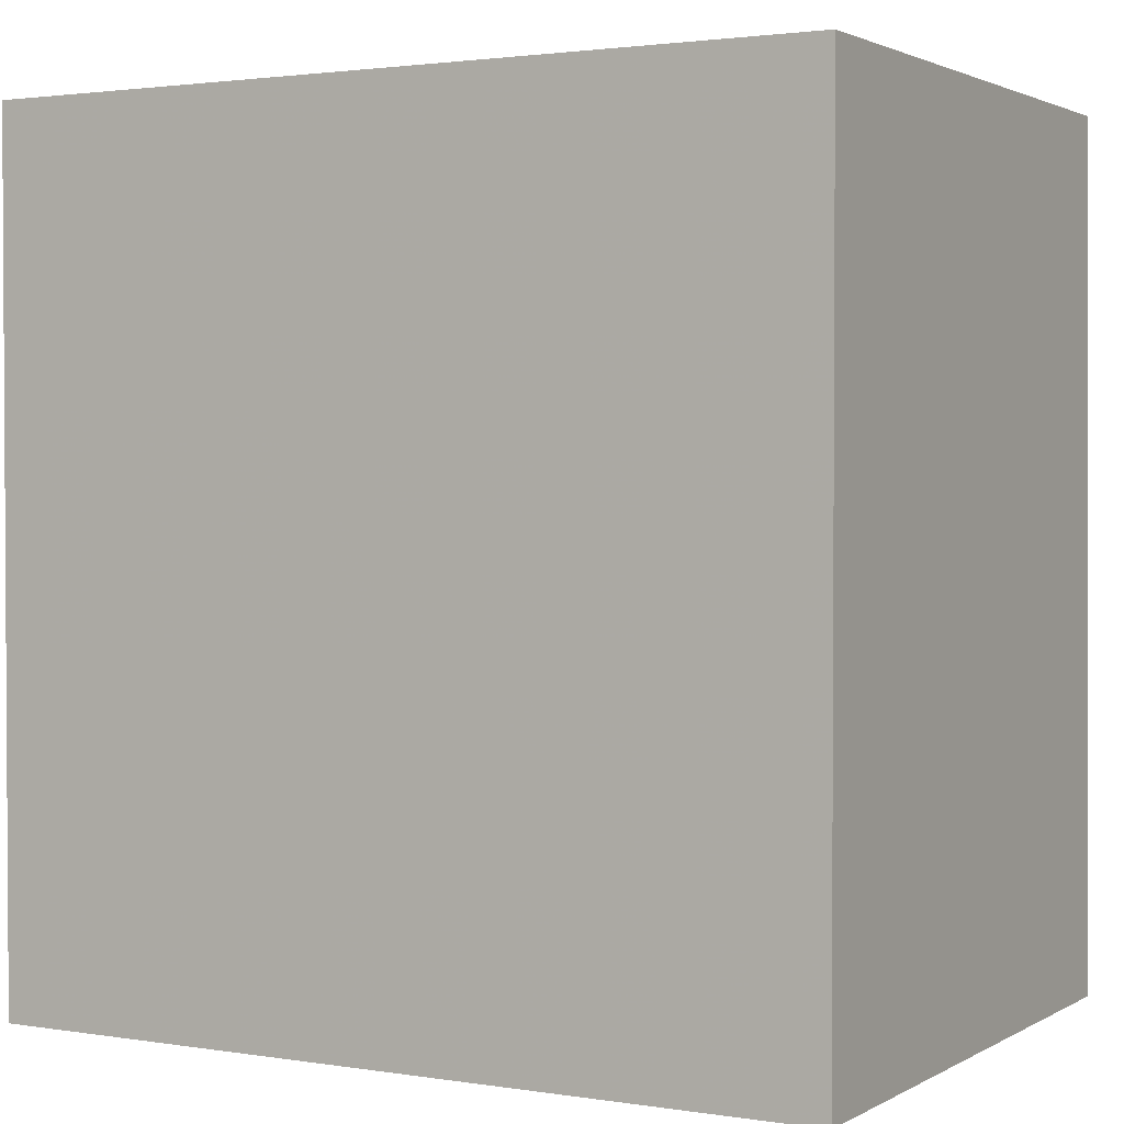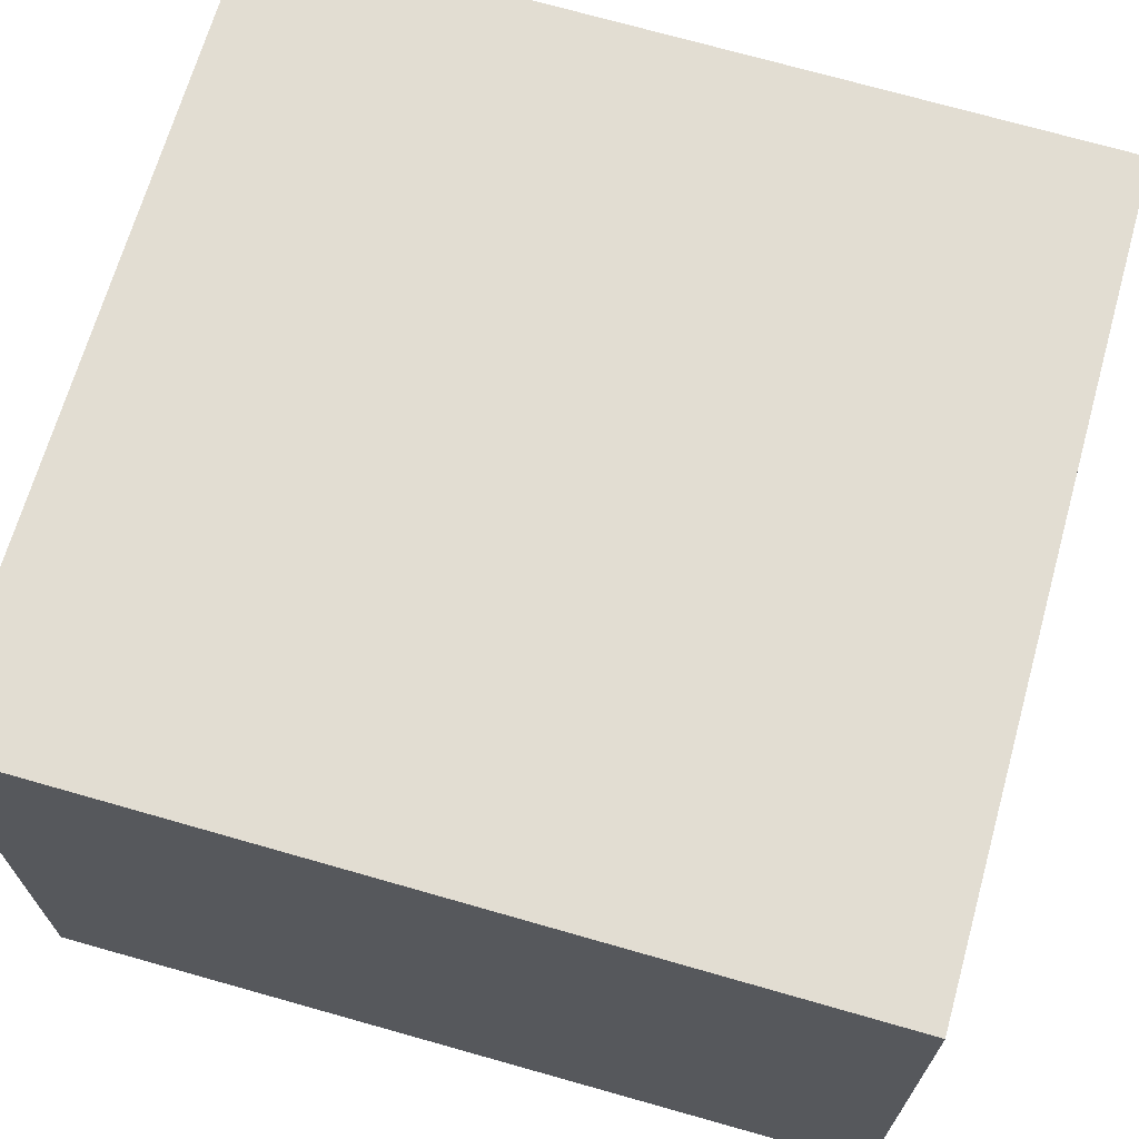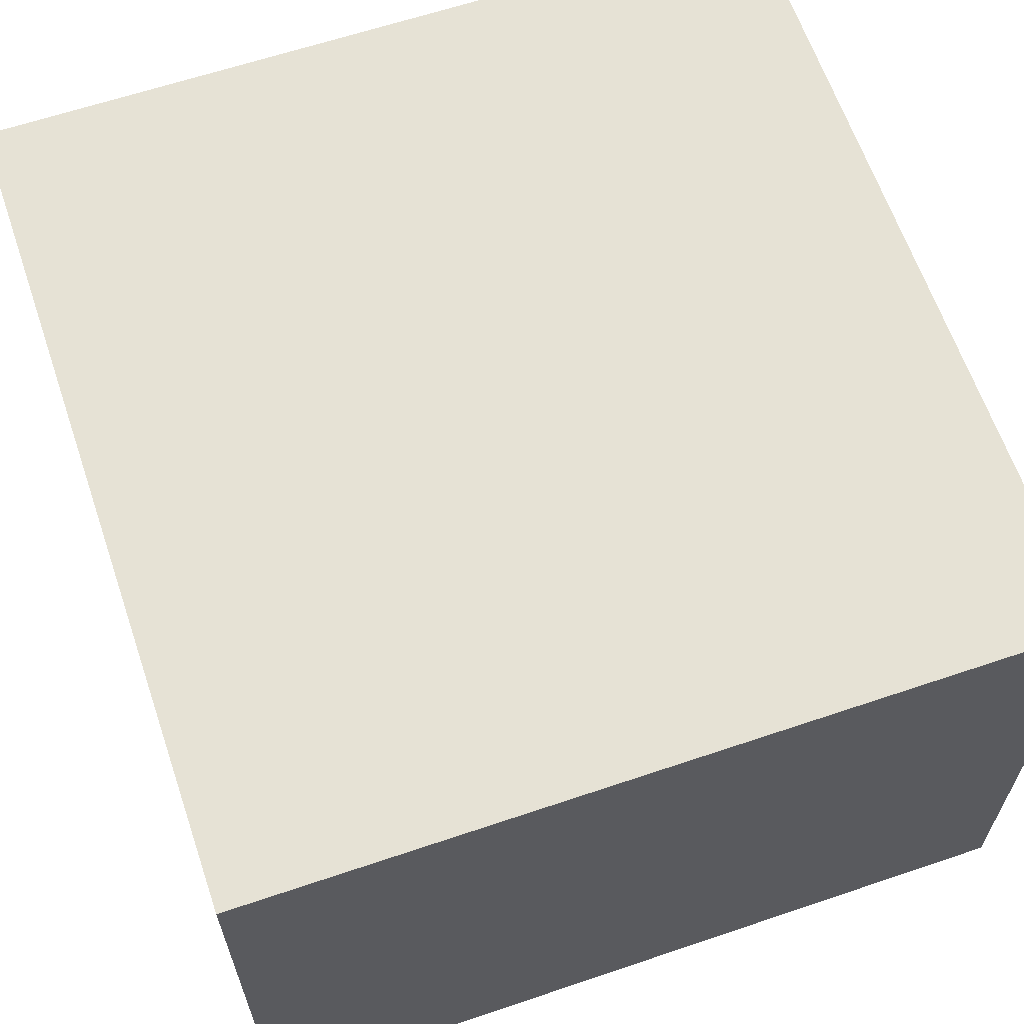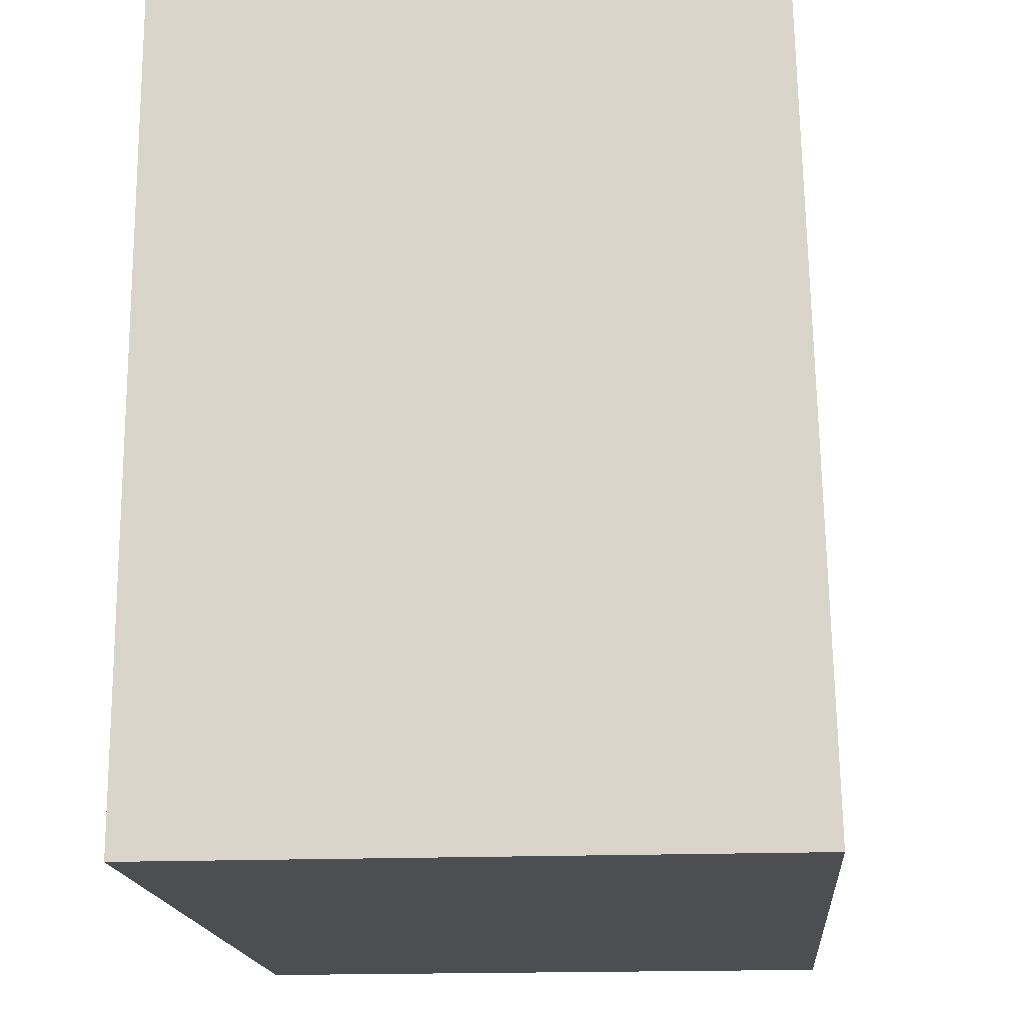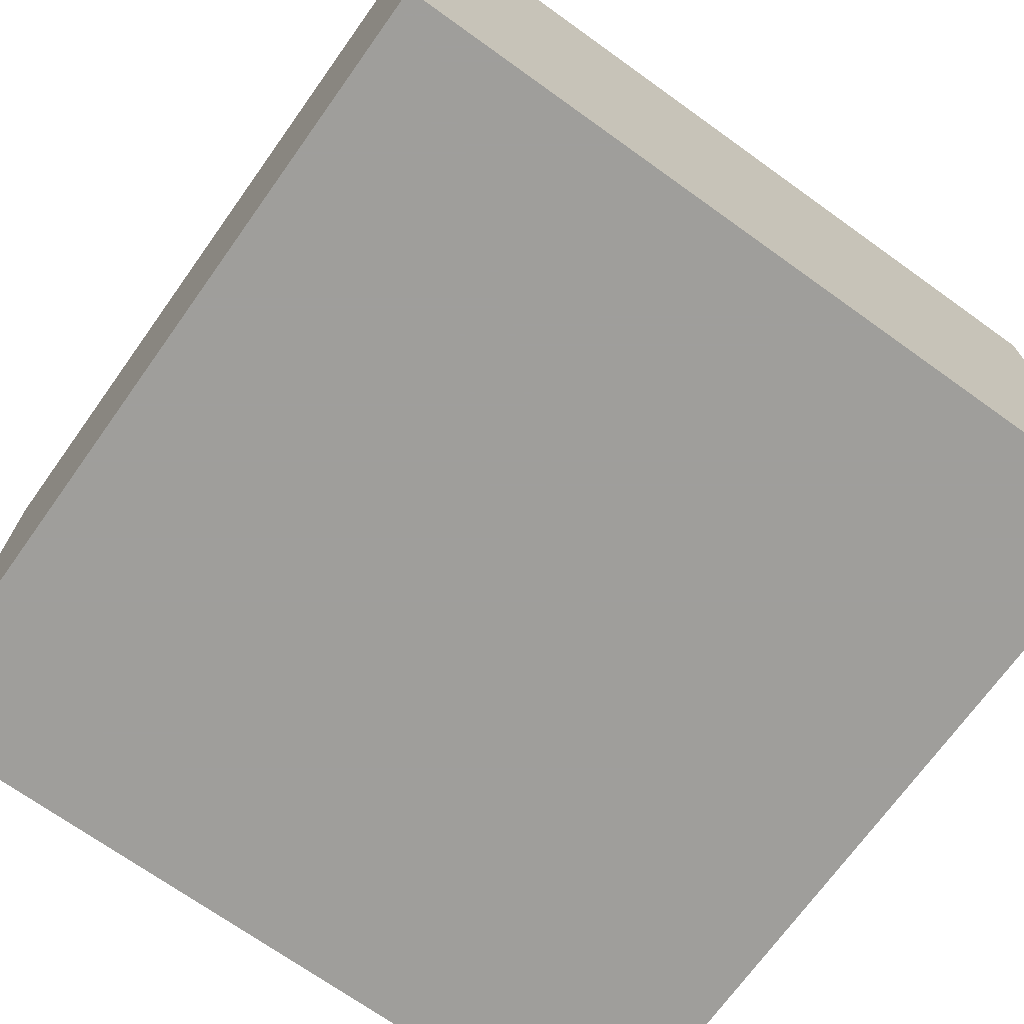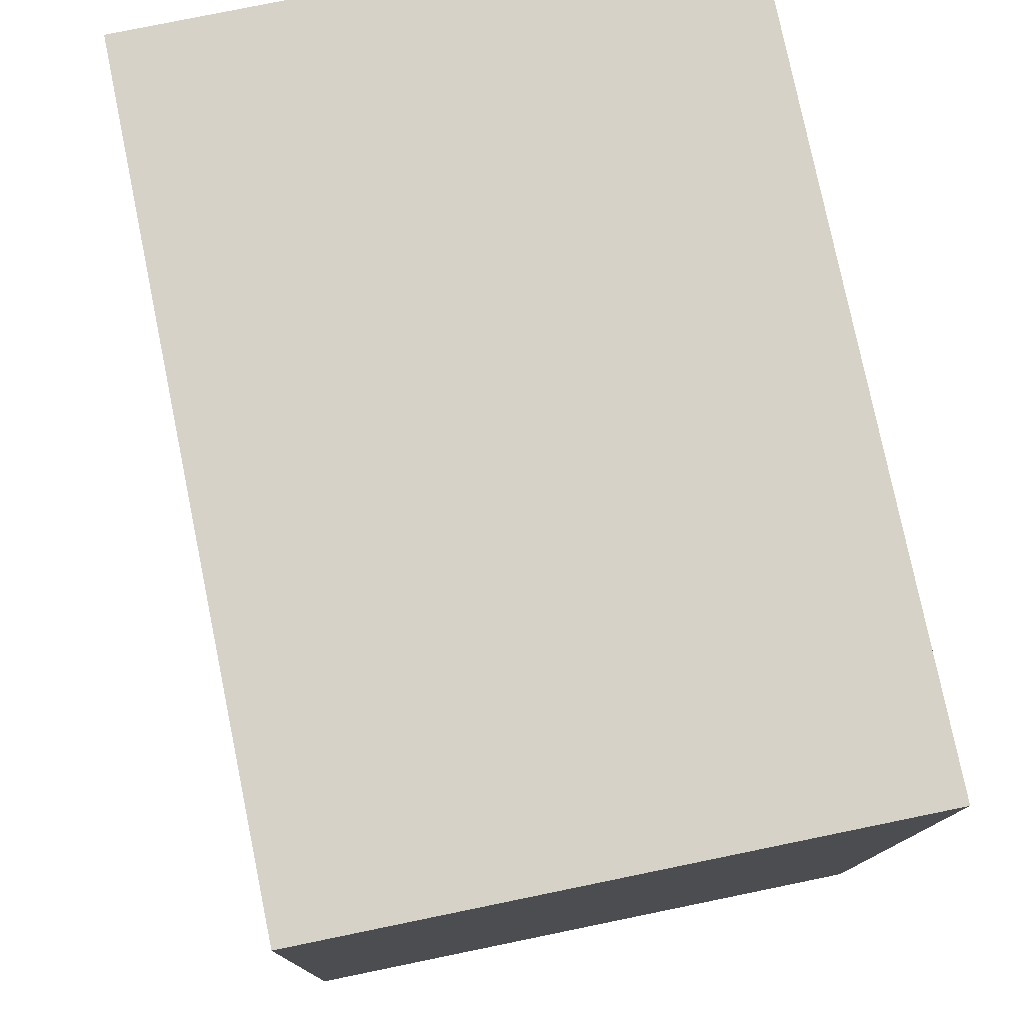
<metadata>
{"format":"obj","ext":"obj","renderer":"f3d","projection":"perspective","resolution":1024,"background":"white","views":[{"elev":2.0,"azim":-150.6,"up":"+Y"},{"elev":68.2,"azim":105.8,"up":"+Z"},{"elev":62.9,"azim":161.1,"up":"+Z"},{"elev":-17.0,"azim":-85.2,"up":"+Y"},{"elev":-70.8,"azim":144.4,"up":"+Z"},{"elev":77.9,"azim":78.4,"up":"+Y"}]}
</metadata>
<code>
v -14.41 -14.79 -0.1964
v 0.00321 -14.79 -0.1964
v -14.41 -14.79 10.53
v -14.41 -0.003241 -0.1964
v 0.00321 -14.79 10.52
v 0.00321 -0.003241 -0.1964
v 0.00321 -0.003241 10.2
v -14.41 -0.003241 10.2
f 1 2 5
f 1 5 3
f 1 3 8
f 1 8 4
f 1 4 6
f 1 6 2
f 2 6 7
f 2 7 5
f 3 5 7
f 3 7 8
f 4 8 7
f 4 7 6

</code>
